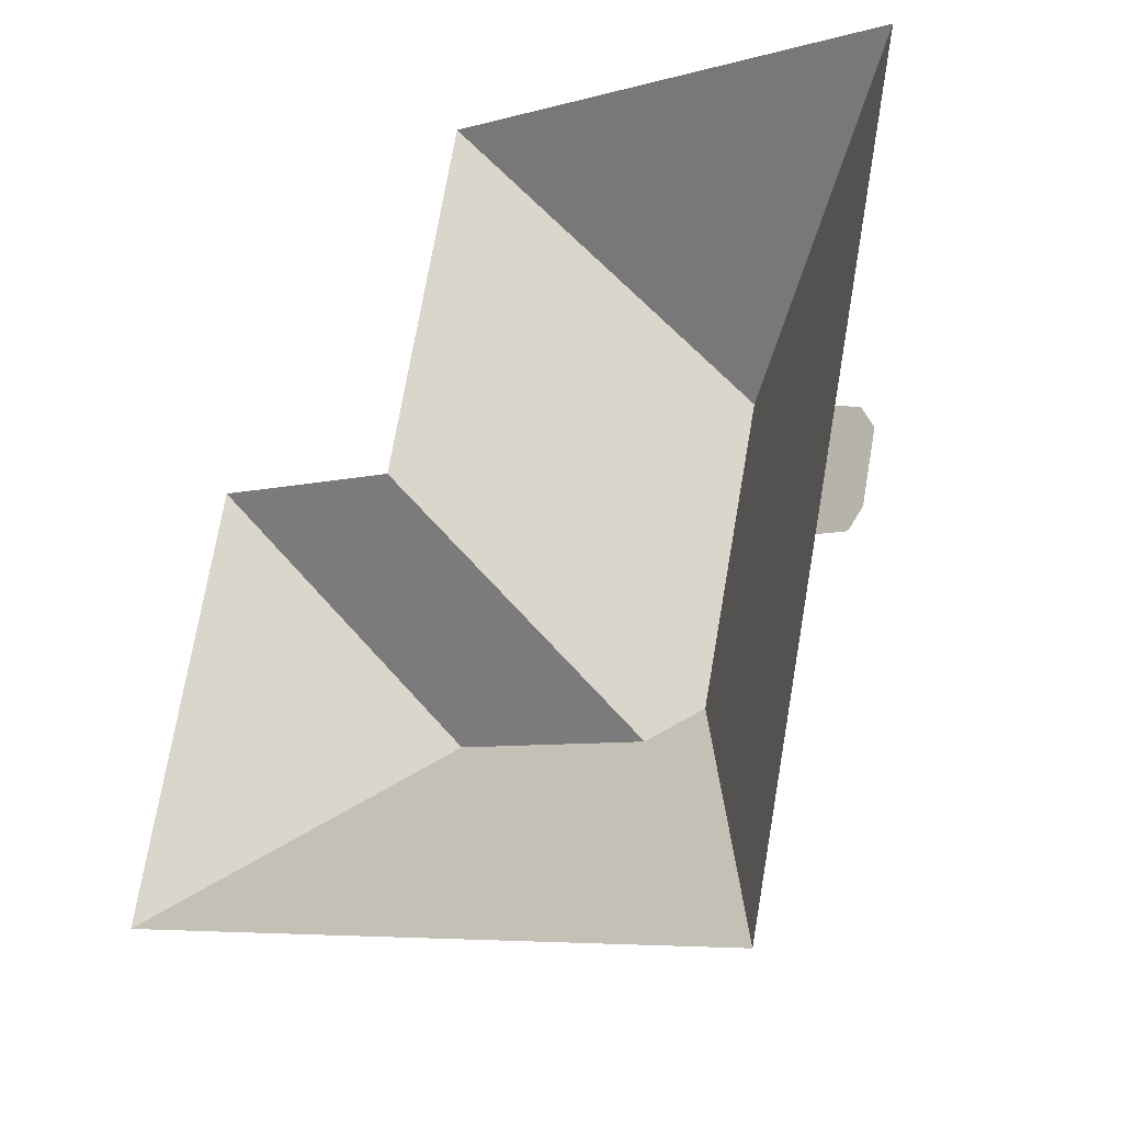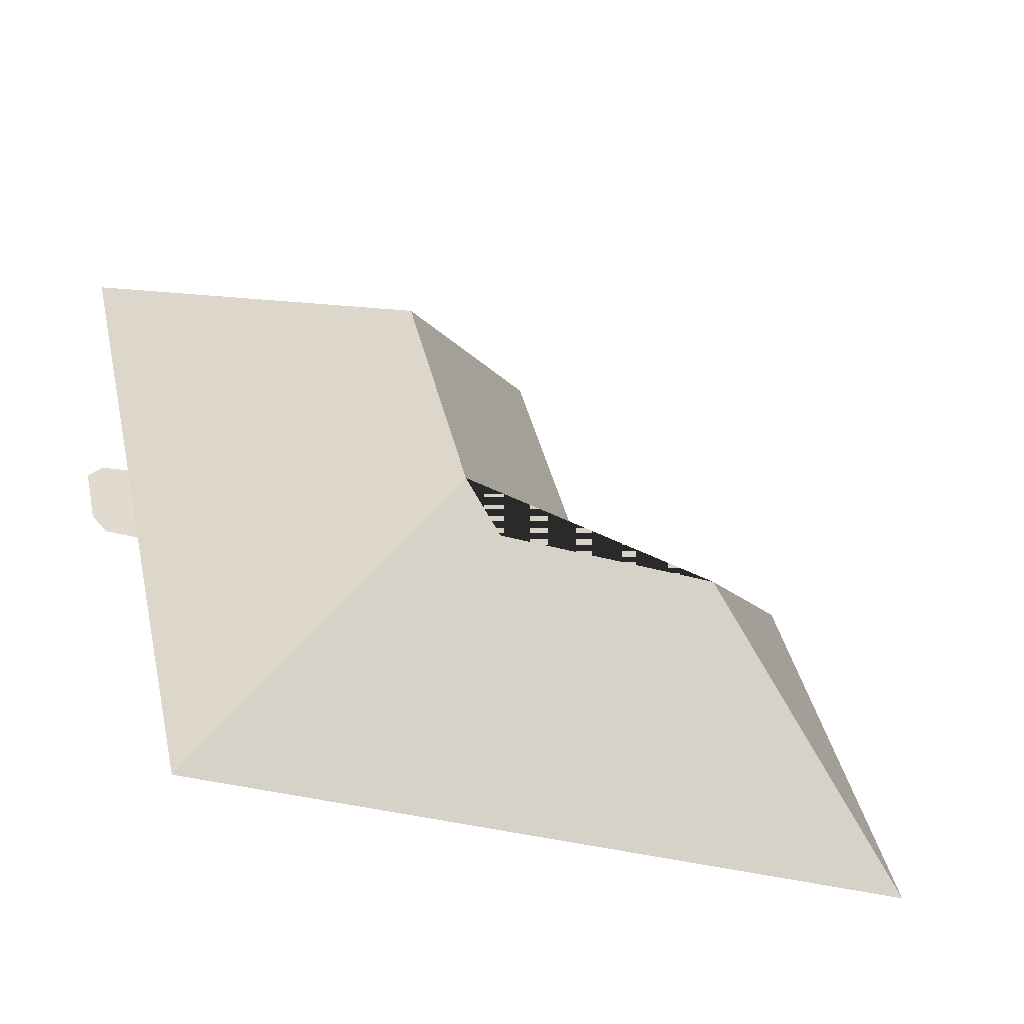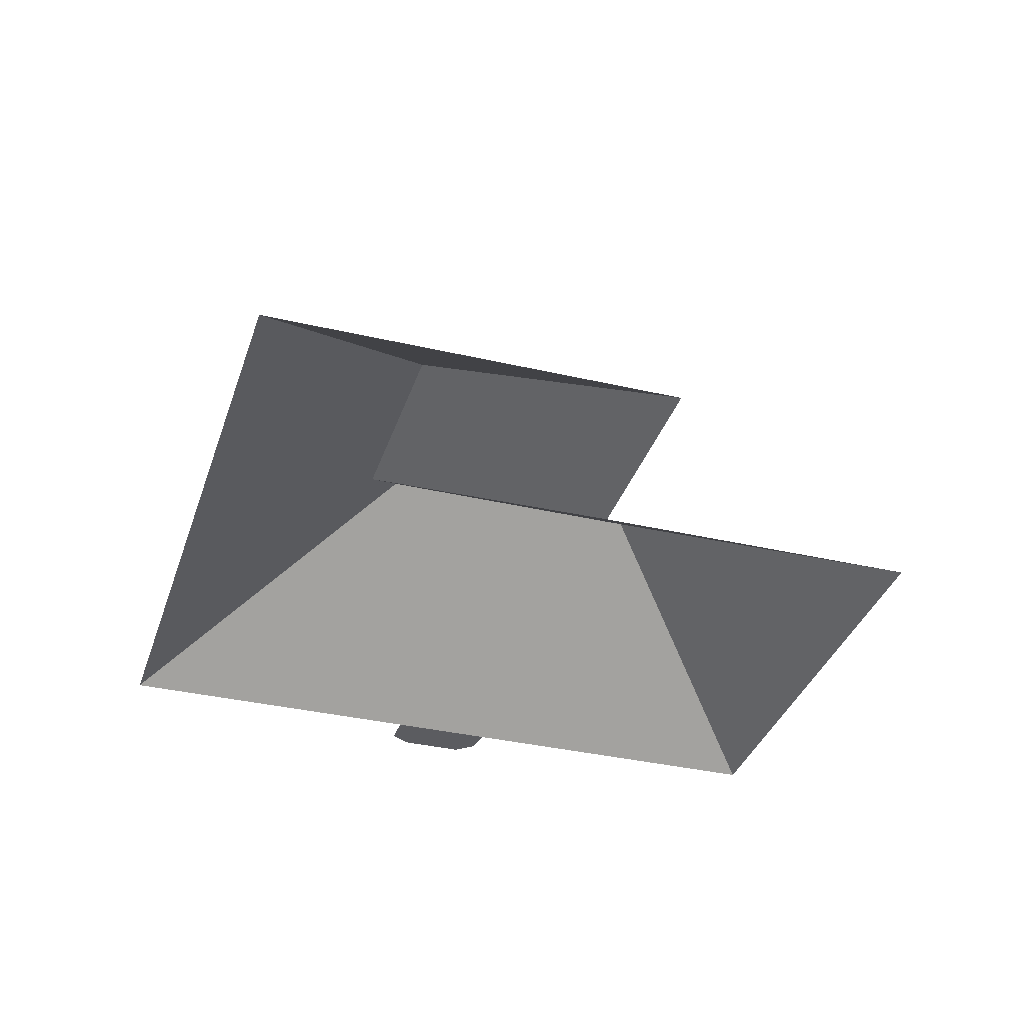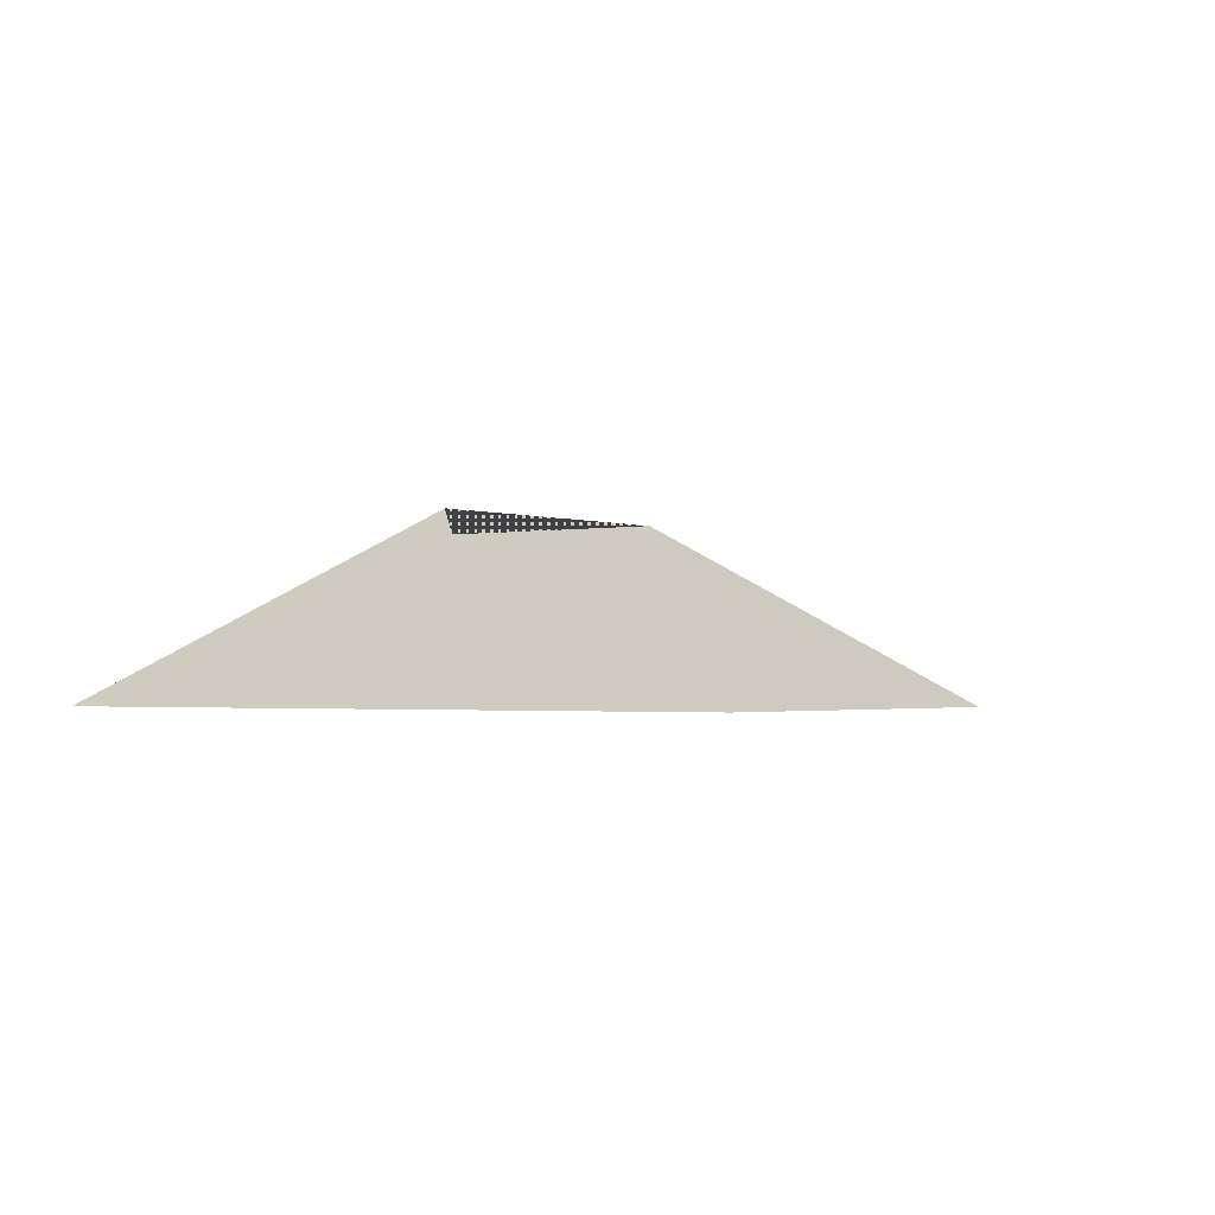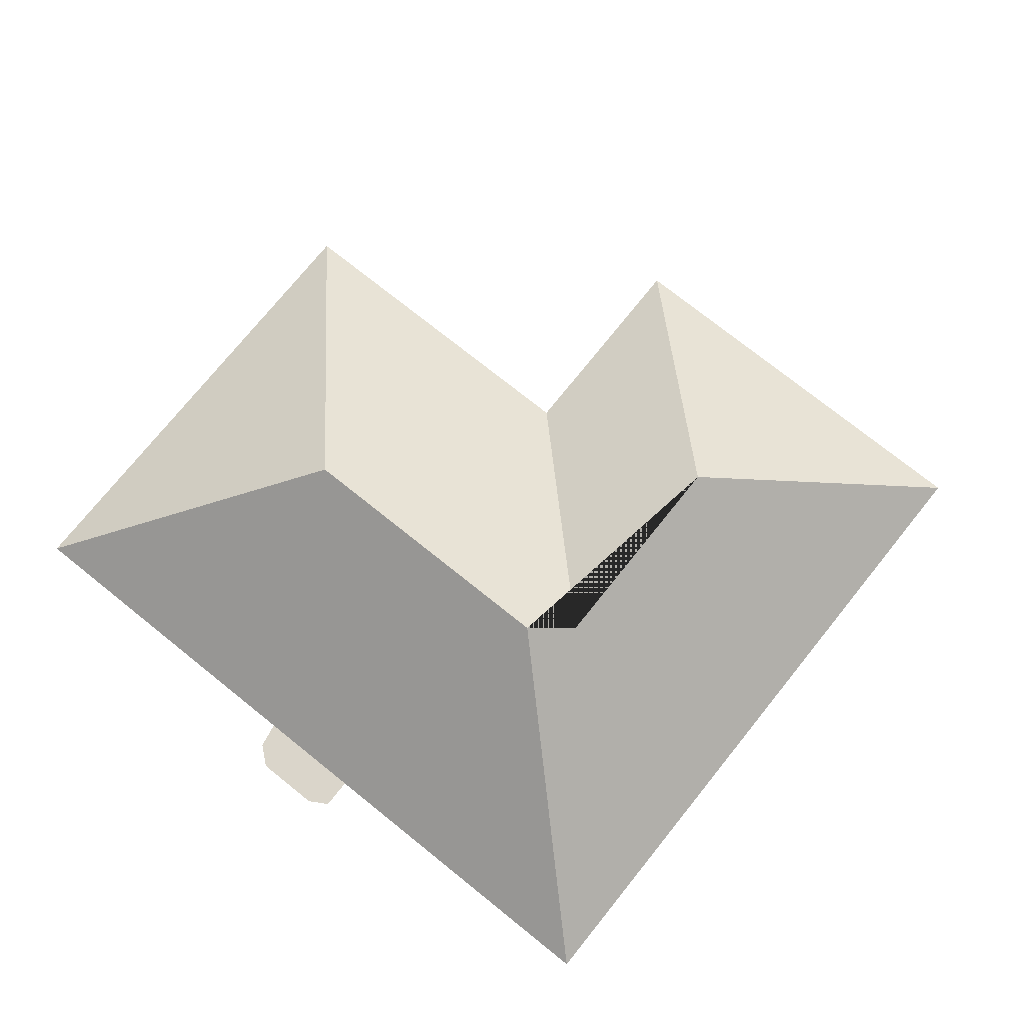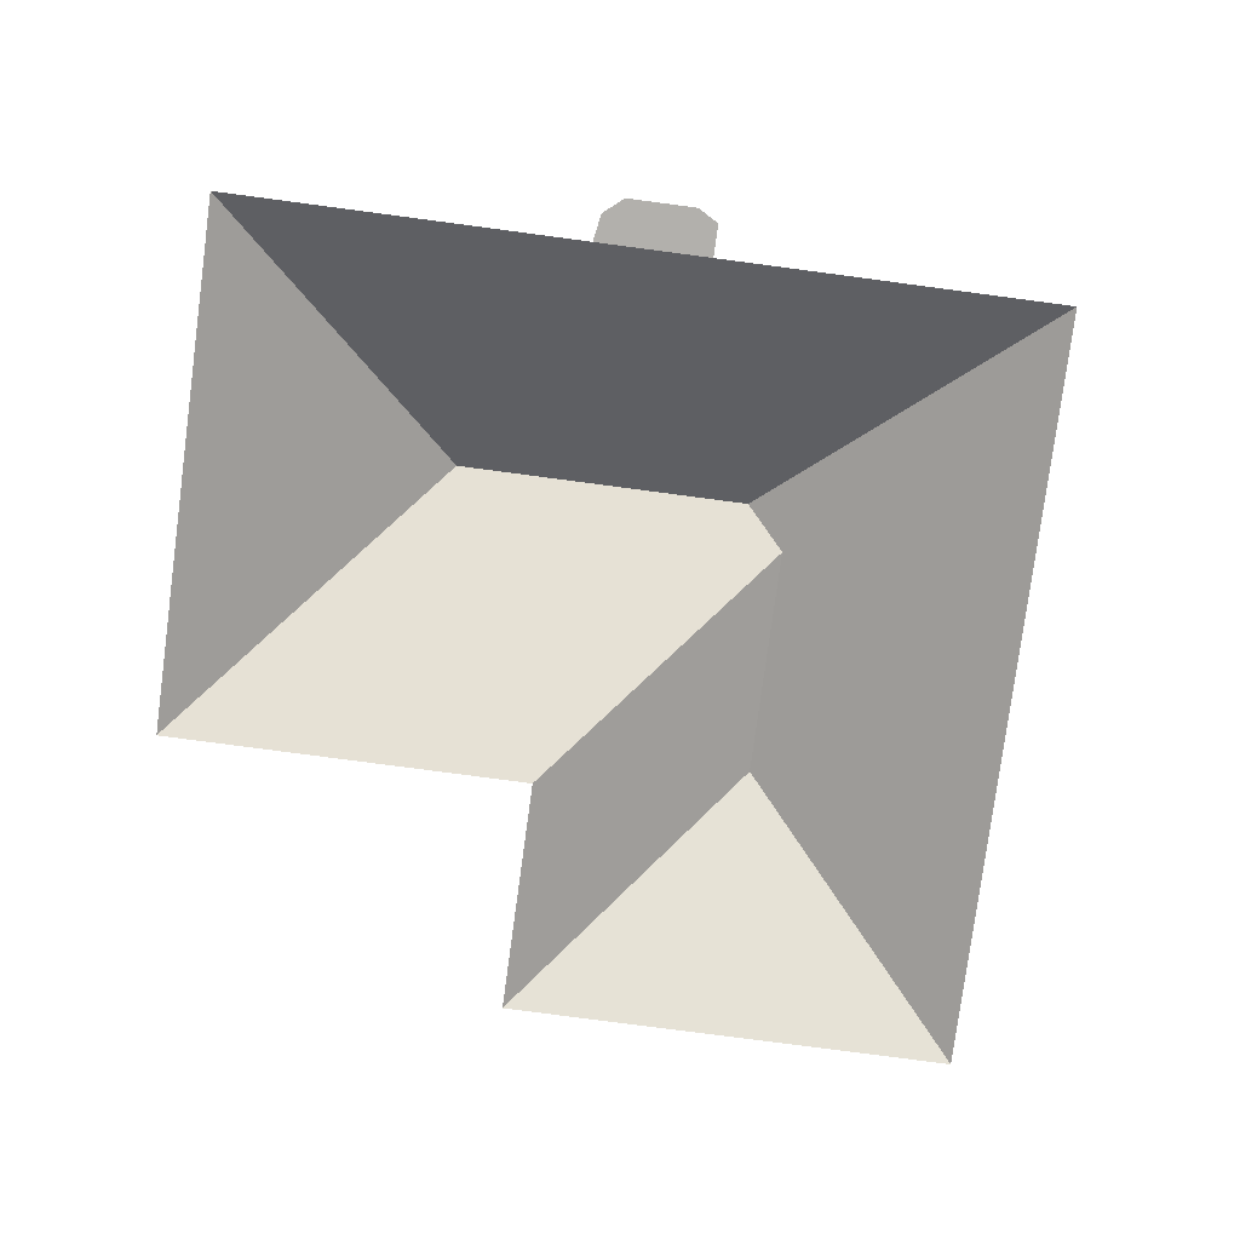
<metadata>
{"format":"obj","ext":"obj","renderer":"f3d","projection":"perspective","resolution":1024,"background":"white","views":[{"elev":-25.5,"azim":40.1,"up":"+Z"},{"elev":-58.0,"azim":157.2,"up":"+Z"},{"elev":-35.3,"azim":-94.4,"up":"+Y"},{"elev":-1.6,"azim":-132.6,"up":"+Y"},{"elev":74.2,"azim":141.6,"up":"+Y"},{"elev":-78.7,"azim":95.3,"up":"+Y"}]}
</metadata>
<code>
o BK39_500_015033_0050_roof
v 159.1 75 -18.82
v 339.2 75 -59.82
v 232.7 145 -125
v 311.2 75 -182.6
v 320.2 75 -186.4
v 50.9 75 -126.3
v 130.4 75 -144.8
v 324.4 75 -194.5
v 319 75 -218.1
v 313.4 75 -224.2
v 302.3 75 -221.7
v 209 145 -228.8
v 111.9 134.7 -220.8
v 192 134.5 -239.3
v 15.79 75 -280.5
v 275.5 75 -339.6
v 159.1 0 -18.82
v 339.2 0 -59.82
v 311.2 0 -182.6
v 320.2 0 -186.4
v 324.4 0 -194.5
v 319 0 -218.1
v 313.4 0 -224.2
v 302.3 0 -221.7
v 275.5 0 -339.6
v 15.79 0 -280.5
v 50.9 0 -126.3
v 130.4 0 -144.8
f 13 15 16 12 14
f 3 1 2
f 1 7 14 12 3
f 7 6 13 14
f 6 15 13
f 12 3 2 4 11 16
f 11 10 9 8 5 4

</code>
